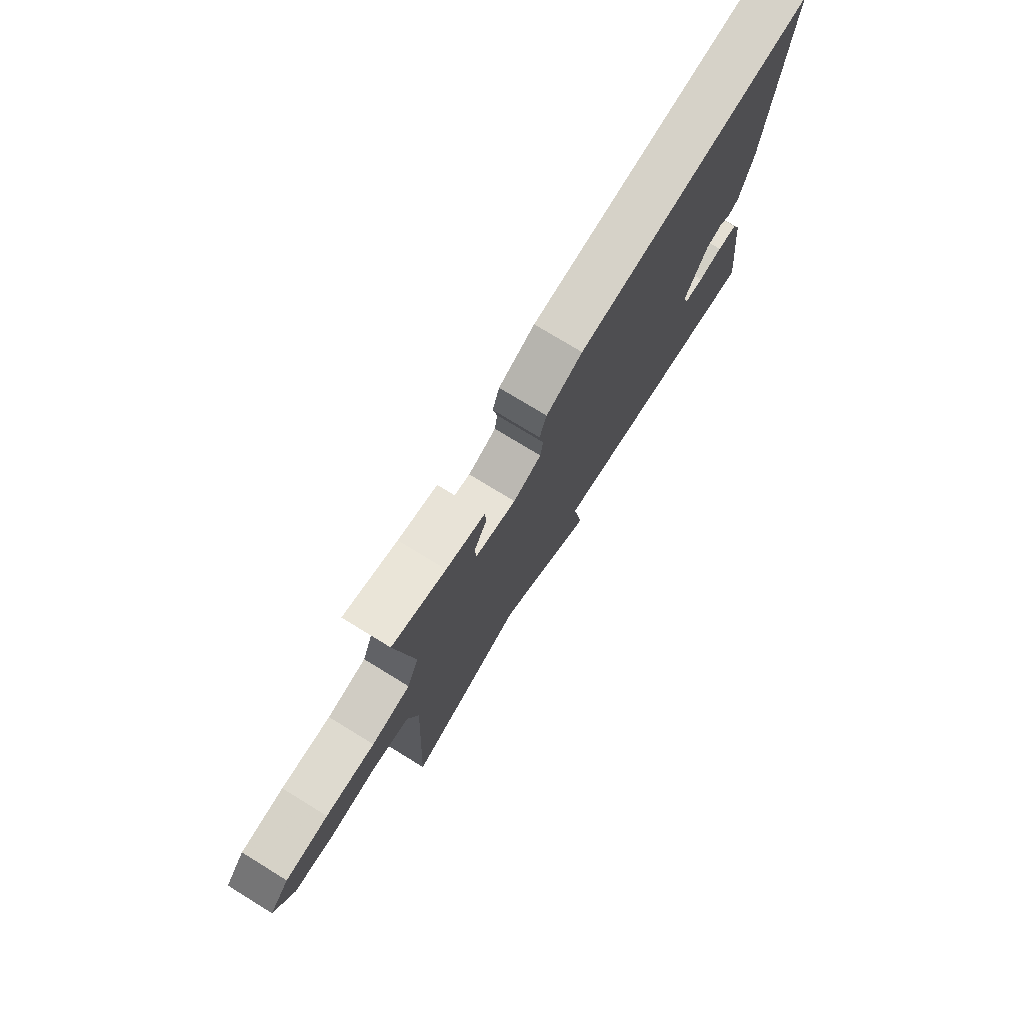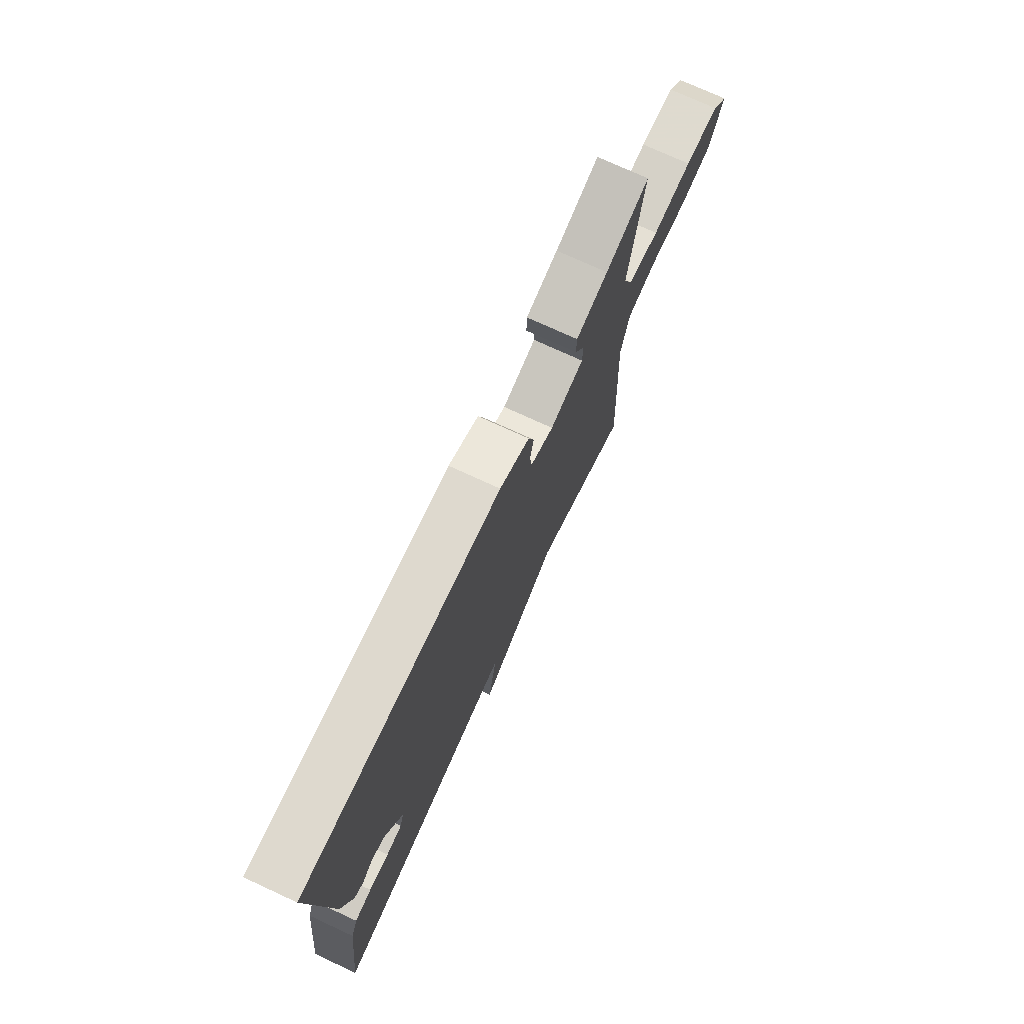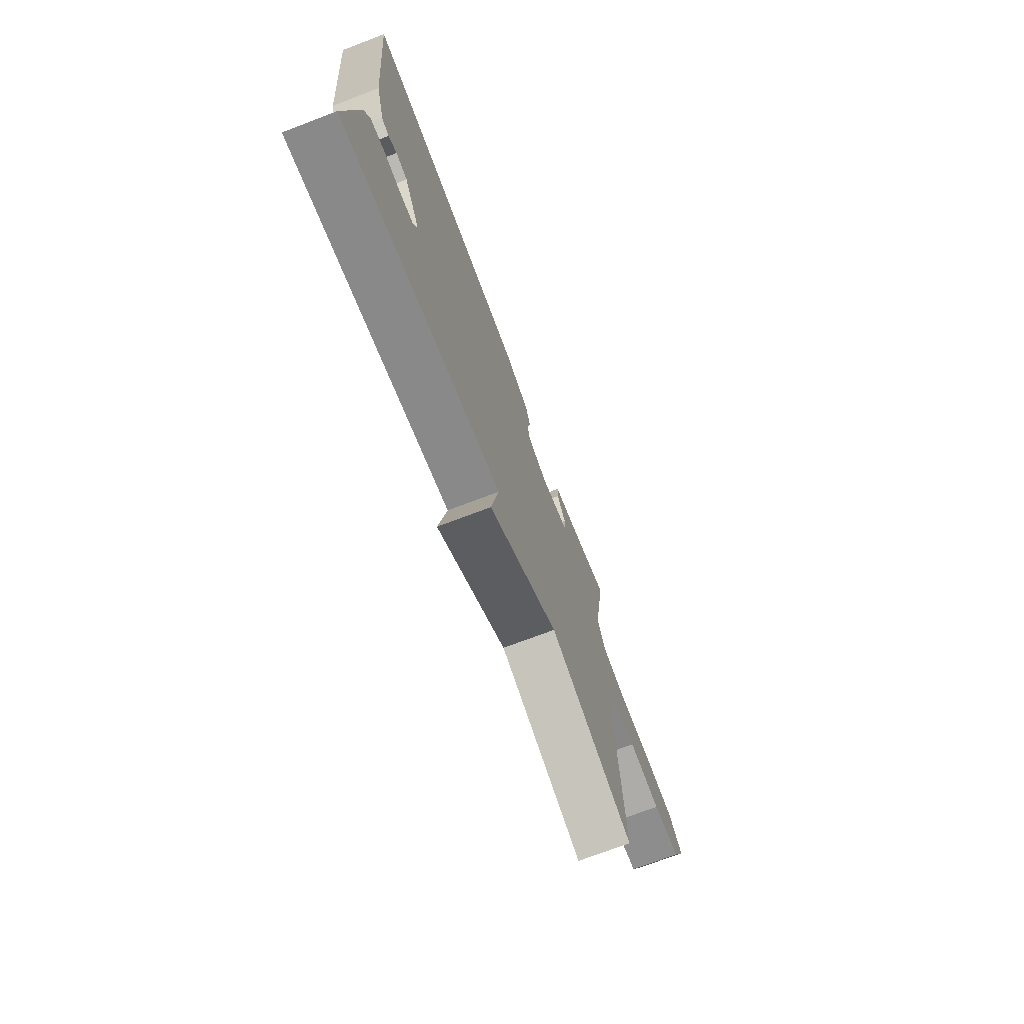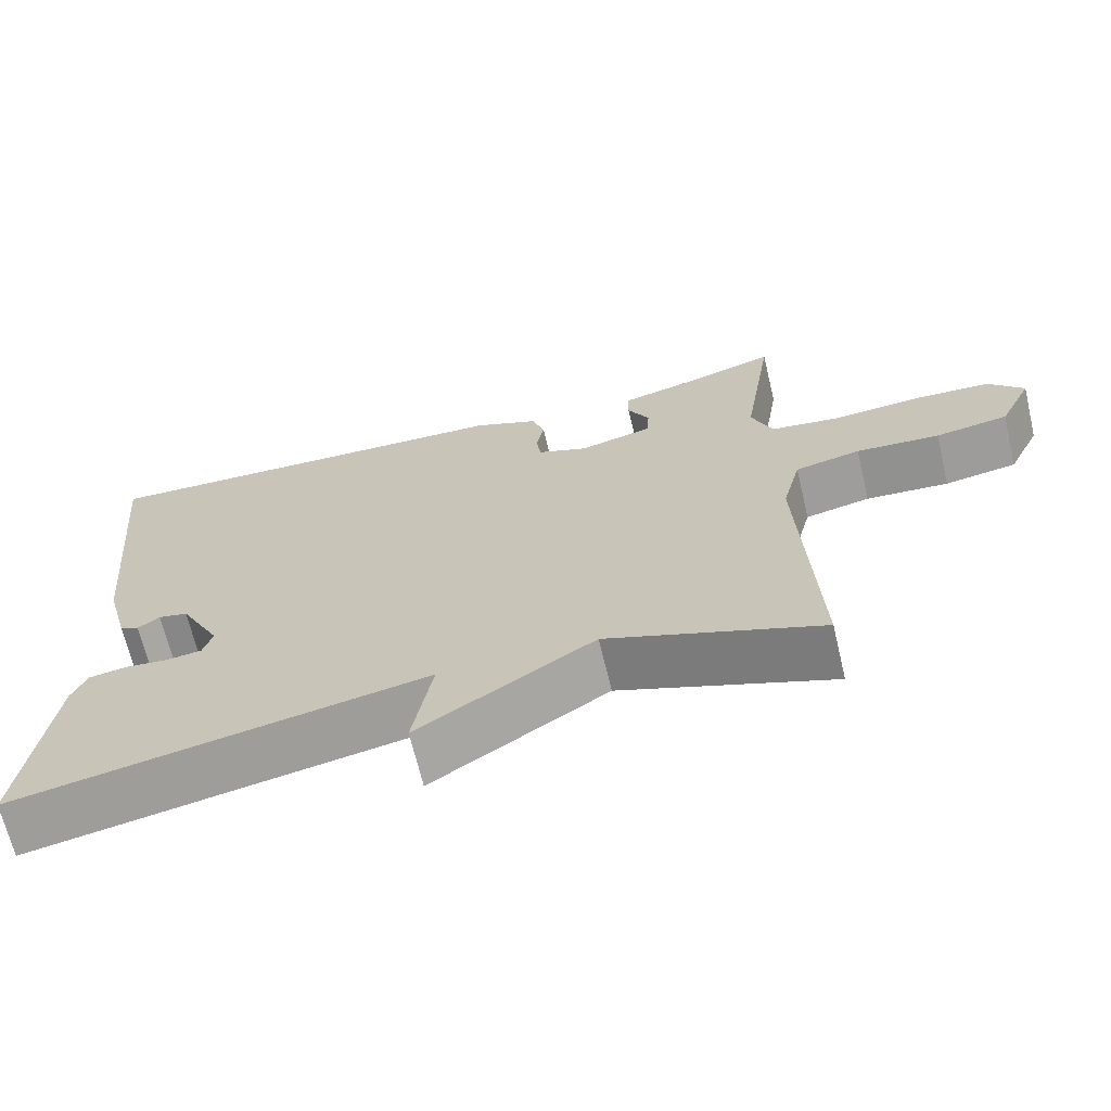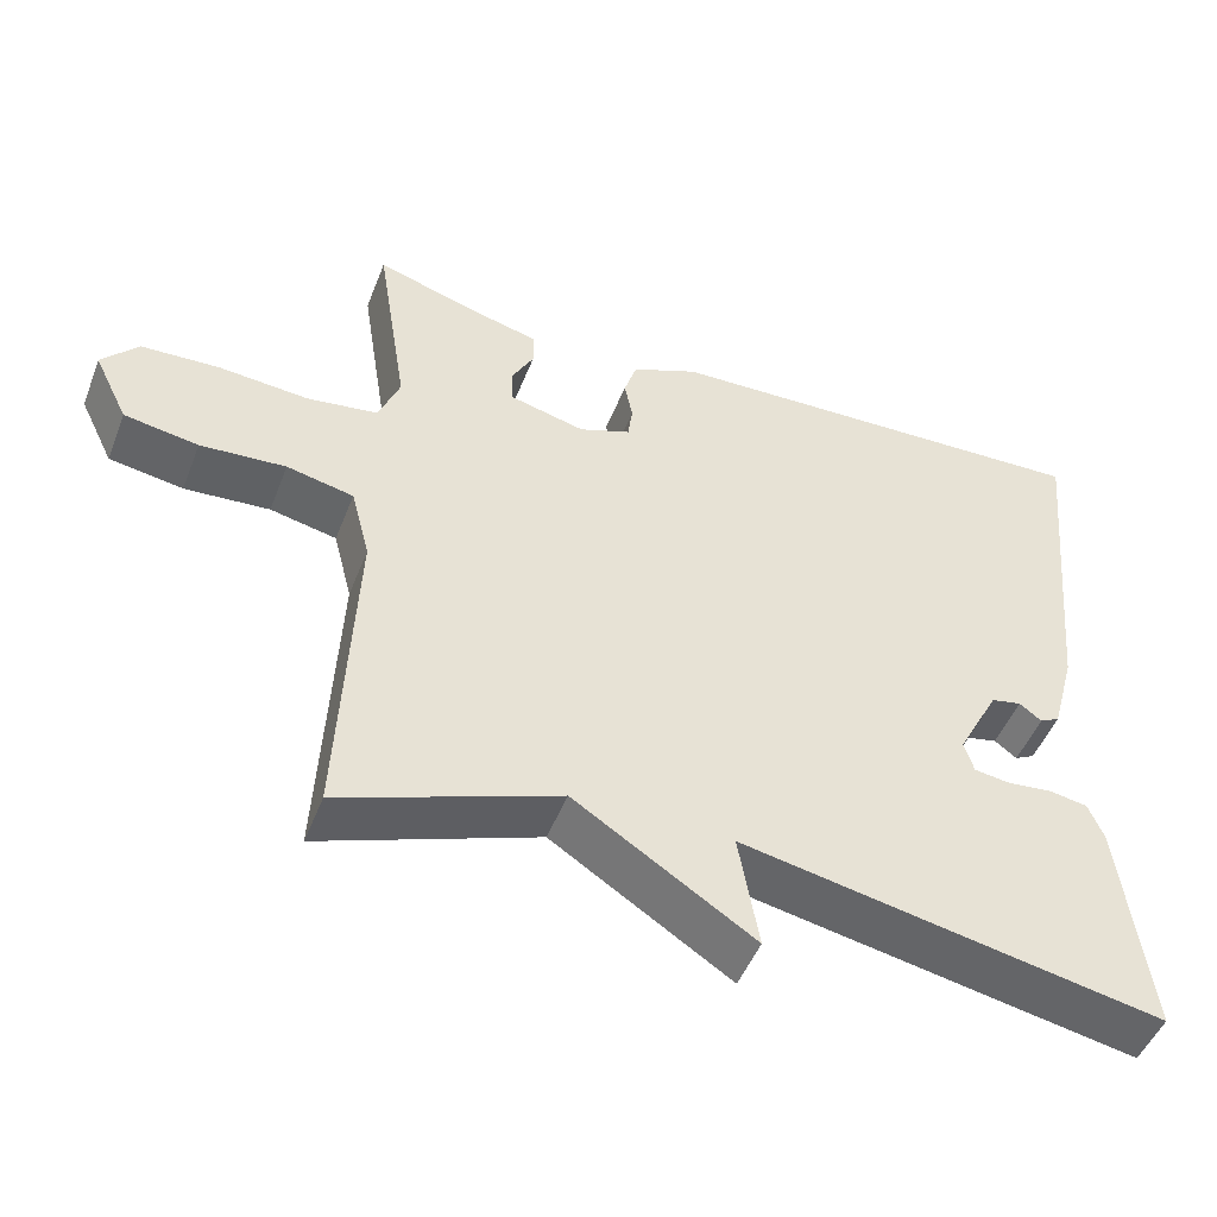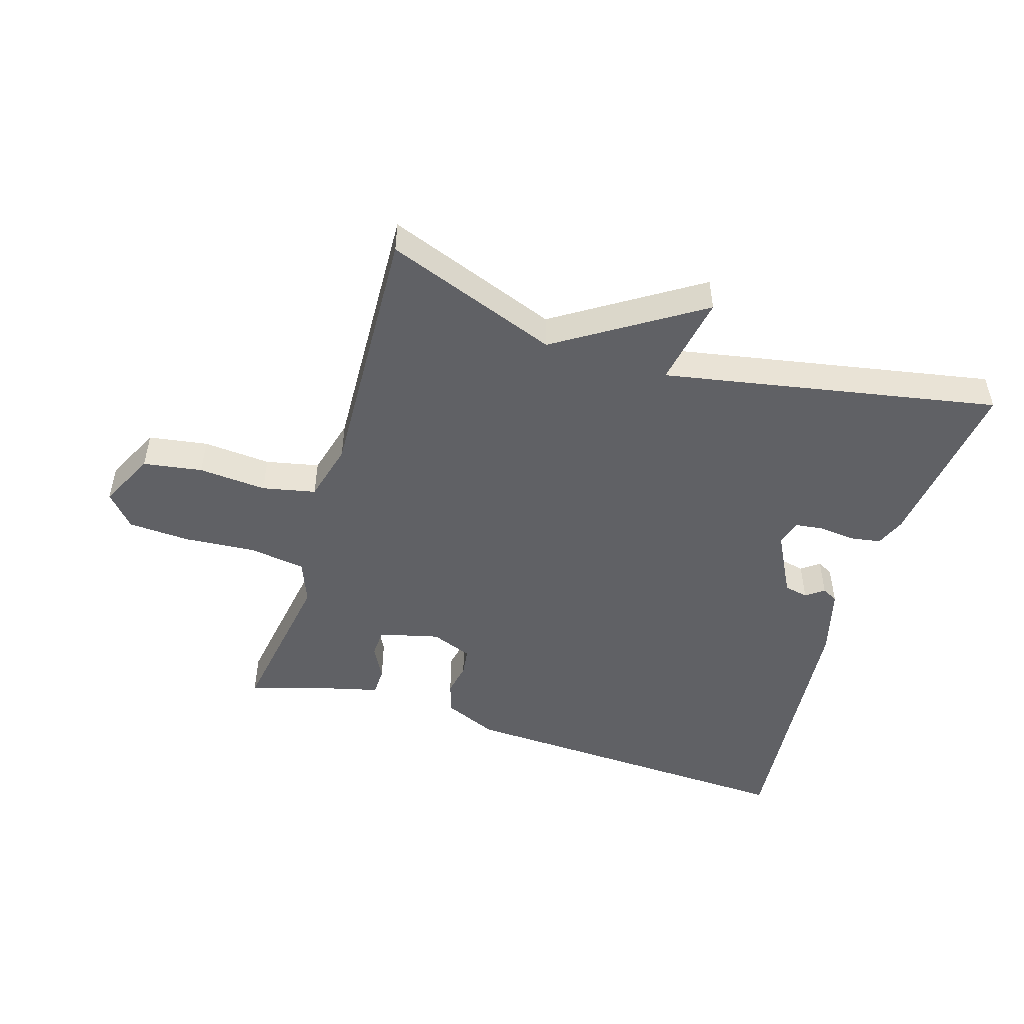
<metadata>
{"format":"obj","ext":"obj","renderer":"f3d","projection":"perspective","resolution":1024,"background":"white","views":[{"elev":75.4,"azim":121.5,"up":"+Z"},{"elev":73.9,"azim":-65.2,"up":"+Z"},{"elev":-73.0,"azim":-69.2,"up":"+Z"},{"elev":-67.6,"azim":13.4,"up":"+Z"},{"elev":-49.0,"azim":159.0,"up":"+Z"},{"elev":-49.2,"azim":162.7,"up":"+Y"}]}
</metadata>
<code>
v -0.5 0.07 0.5
v 0.056 0.07 0.478
v 0.14 0.07 0.442
v 0.156 0.07 0.392
v 0.146 0.07 0.341
v 0.152 0.07 0.297
v 0.217 0.07 0.272
v 0.312 0.07 0.296
v 0.314 0.07 0.341
v 0.286 0.07 0.393
v 0.287 0.07 0.438
v 0.377 0.07 0.461
v 0.5 0.07 0.5
v 0.46 0.07 0.246
v 0.487 0.07 0.178
v 0.576 0.07 0.165
v 0.689 0.07 0.174
v 0.787 0.07 0.169
v 0.832 0.07 0.118
v 0.789 0.07 0.03
v 0.696 0.07 0.015
v 0.589 0.07 0.023
v 0.505 0.07 0.005
v 0.481 0.07 -0.088
v 0.5 0.07 -0.5
v 0.227 0.07 -0.399
v 0.002 0.07 -0.544
v 0.027 0.07 -0.399
v -0.5 0.07 -0.5
v -0.466 0.07 -0.221
v -0.447 0.07 -0.175
v -0.399 0.07 -0.167
v -0.342 0.07 -0.173
v -0.297 0.07 -0.167
v -0.285 0.07 -0.127
v -0.338 0.07 -0.027
v -0.376 0.07 -0.019
v -0.404 0.07 -0.04
v -0.429 0.07 -0.027
v -0.459 0.07 0.082
v -0.5 0 0.5
v 0.056 0 0.478
v 0.14 0 0.442
v 0.156 0 0.392
v 0.146 0 0.341
v 0.152 0 0.297
v 0.217 0 0.272
v 0.312 0 0.296
v 0.314 0 0.341
v 0.286 0 0.393
v 0.287 0 0.438
v 0.377 0 0.461
v 0.5 0 0.5
v 0.46 0 0.246
v 0.487 0 0.178
v 0.576 0 0.165
v 0.689 0 0.174
v 0.787 0 0.169
v 0.832 0 0.118
v 0.789 0 0.03
v 0.696 0 0.015
v 0.589 0 0.023
v 0.505 0 0.005
v 0.481 0 -0.088
v 0.5 0 -0.5
v 0.227 0 -0.399
v 0.002 0 -0.544
v 0.027 0 -0.399
v -0.5 0 -0.5
v -0.466 0 -0.221
v -0.447 0 -0.175
v -0.399 0 -0.167
v -0.342 0 -0.173
v -0.297 0 -0.167
v -0.285 0 -0.127
v -0.338 0 -0.027
v -0.376 0 -0.019
v -0.404 0 -0.04
v -0.429 0 -0.027
v -0.459 0 0.082
f 2 3 4
f 1 2 4
f 40 1 4
f 39 40 4
f 38 39 4
f 37 38 4
f 36 37 4 5
f 35 36 5 6
f 34 35 6 7
f 31 32 33
f 30 31 33
f 29 30 33
f 28 29 33
f 28 33 34
f 26 27 28
f 34 7 8
f 28 34 8
f 26 28 8
f 24 25 26 8
f 20 21 22
f 19 20 22
f 18 19 22
f 17 18 22
f 16 17 22
f 15 16 22 23
f 24 8 9
f 23 24 9
f 15 23 9
f 14 15 9
f 10 11 12
f 9 10 12
f 14 9 12
f 12 13 14
f 44 43 42
f 44 42 41
f 44 41 80
f 44 80 79
f 44 79 78
f 44 78 77
f 45 44 77 76
f 46 45 76 75
f 47 46 75 74
f 73 72 71
f 73 71 70
f 73 70 69
f 73 69 68
f 74 73 68
f 68 67 66
f 48 47 74
f 48 74 68
f 48 68 66
f 48 66 65 64
f 62 61 60
f 62 60 59
f 62 59 58
f 62 58 57
f 62 57 56
f 63 62 56 55
f 49 48 64
f 49 64 63
f 49 63 55
f 49 55 54
f 52 51 50
f 52 50 49
f 52 49 54
f 54 53 52
f 1 41 42 2
f 2 42 43 3
f 3 43 44 4
f 4 44 45 5
f 5 45 46 6
f 6 46 47 7
f 7 47 48 8
f 8 48 49 9
f 9 49 50 10
f 10 50 51 11
f 11 51 52 12
f 12 52 53 13
f 13 53 54 14
f 14 54 55 15
f 15 55 56 16
f 16 56 57 17
f 17 57 58 18
f 18 58 59 19
f 19 59 60 20
f 20 60 61 21
f 21 61 62 22
f 22 62 63 23
f 23 63 64 24
f 24 64 65 25
f 25 65 66 26
f 26 66 67 27
f 27 67 68 28
f 28 68 69 29
f 29 69 70 30
f 30 70 71 31
f 31 71 72 32
f 32 72 73 33
f 33 73 74 34
f 34 74 75 35
f 35 75 76 36
f 36 76 77 37
f 37 77 78 38
f 38 78 79 39
f 39 79 80 40
f 40 80 41 1

</code>
